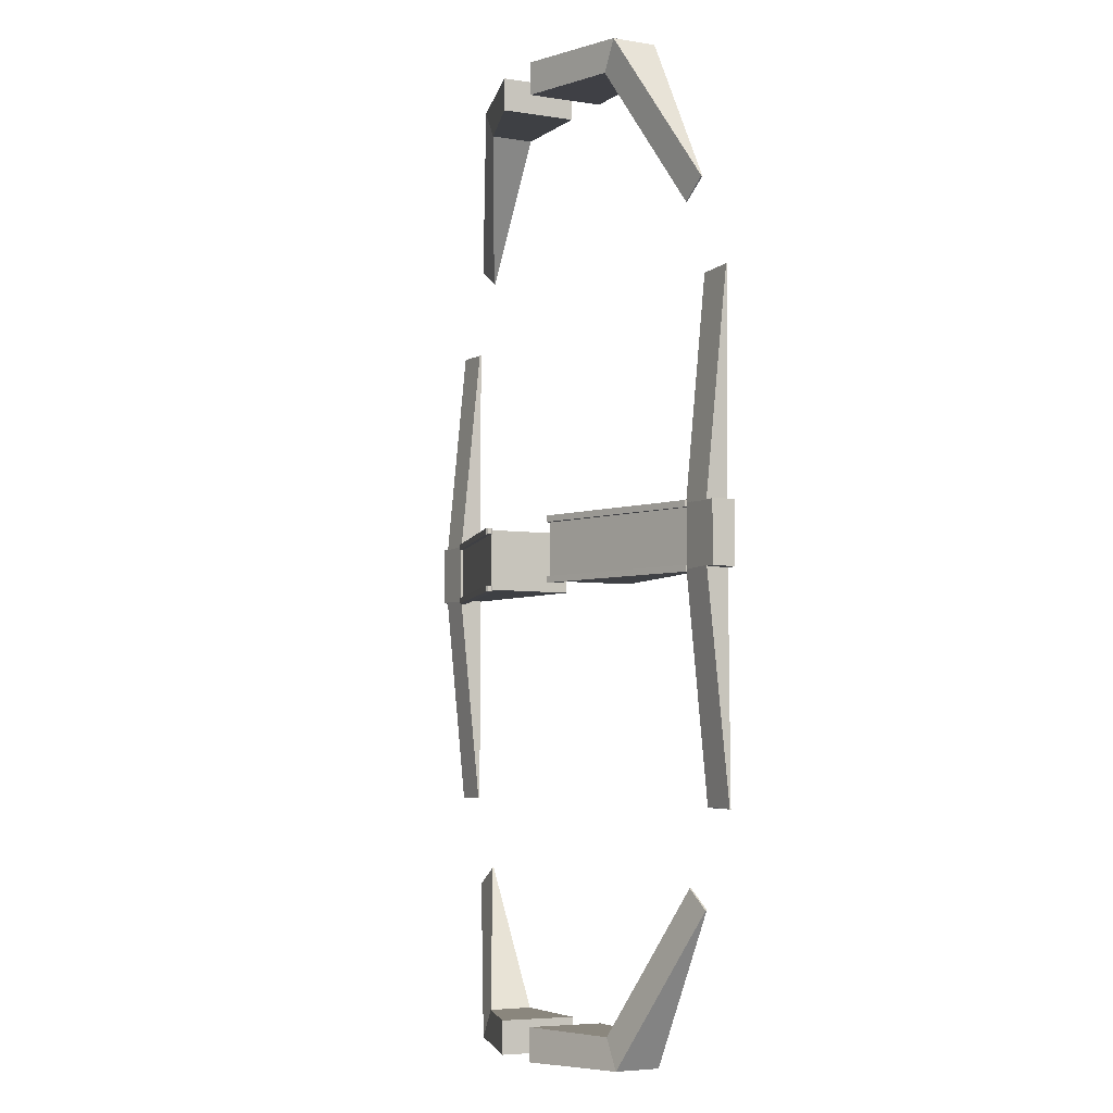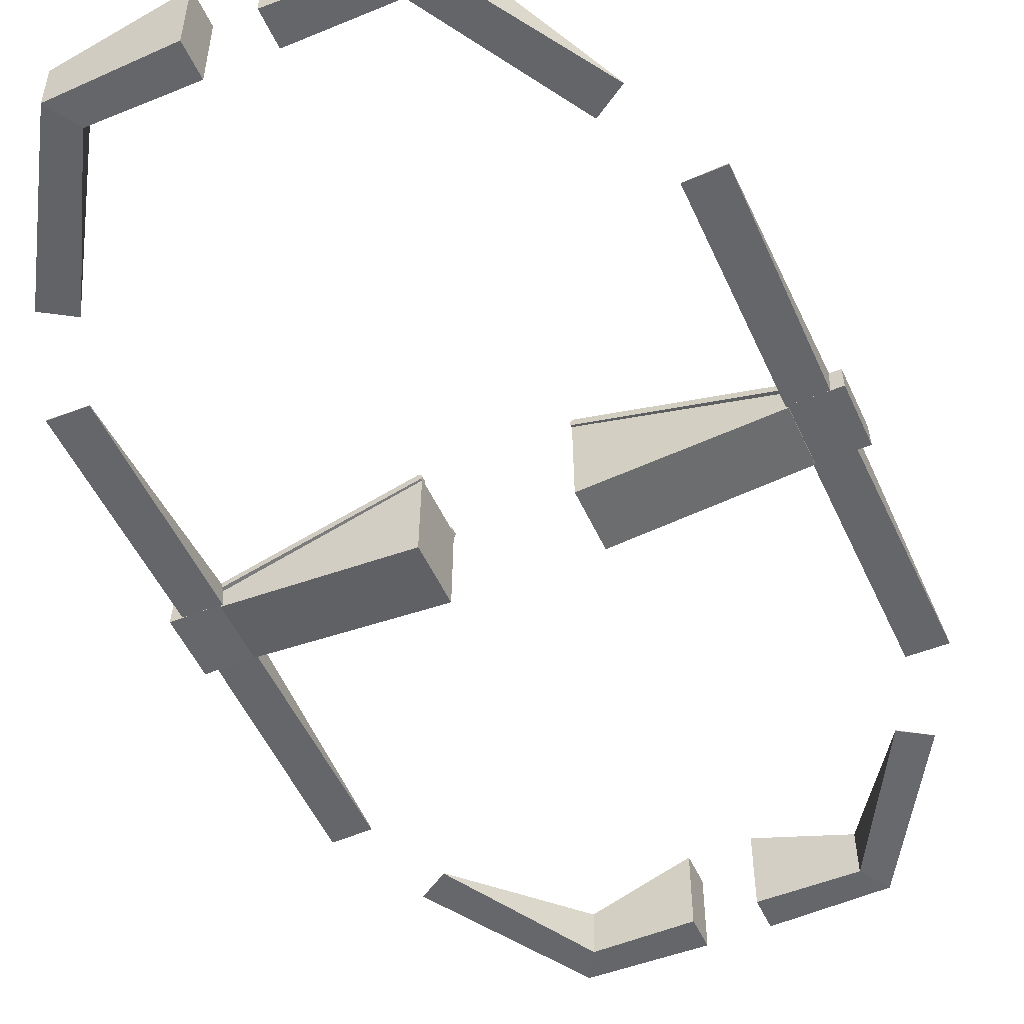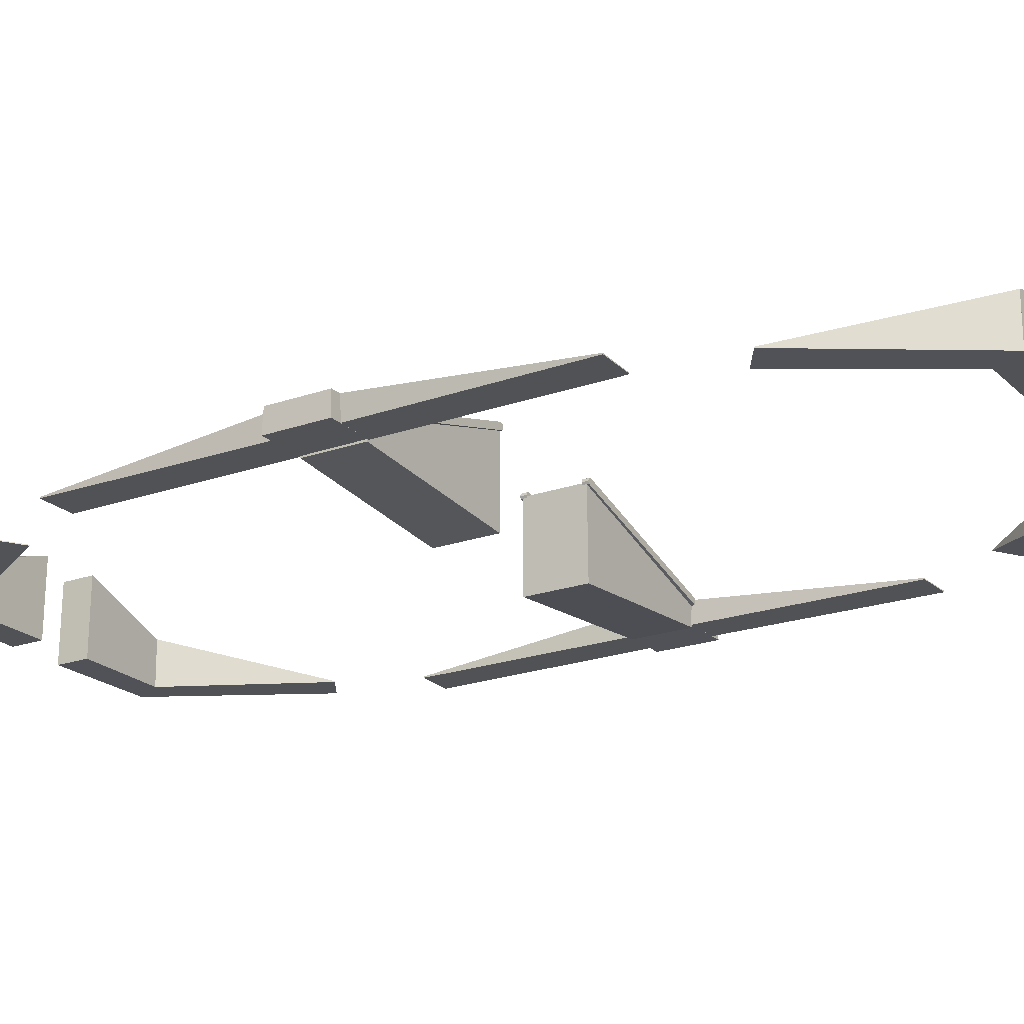
<metadata>
{"format":"obj","ext":"obj","renderer":"f3d","projection":"perspective","resolution":1024,"background":"white","views":[{"elev":-5.1,"azim":62.6,"up":"+Y"},{"elev":-51.8,"azim":24.0,"up":"+Z"},{"elev":-21.3,"azim":-57.9,"up":"+Z"}]}
</metadata>
<code>
g Ramp_COL
v 19.04 -65.66 1.953
v 16.77 -61.71 1.956
v 16.67 -61.74 8.058
v 19.04 -65.66 8.048
v 19.04 -65.66 8.048
v 16.67 -61.74 8.058
v 27.74 -42.82 2.476
v 31.49 -45.32 2.495
v 31.49 -45.32 2.495
v 27.74 -42.82 2.476
v 27.72 -42.77 2.342
v 31.55 -45.22 2.342
v 31.55 -45.22 2.342
v 27.72 -42.77 2.342
v 16.77 -61.71 1.956
v 19.04 -65.66 1.953
v 16.77 -61.71 1.956
v 27.72 -42.77 2.342
v 27.74 -42.82 2.476
v 16.67 -61.74 8.058
v 31.55 -45.22 2.342
v 19.04 -65.66 1.953
v 19.04 -65.66 8.048
v 31.49 -45.32 2.495
v -9.119 4.368 12.6
v -8.658 4.368 12.07
v -8.811 4.368 12.45
v -8.808 4.369 11.76
v -32.49 4.447 4.757
v -32.51 4.378 5.667
v -32.51 4.378 5.667
v -9.119 4.368 12.6
v -9.121 3.528 12.6
v -32.5 3.536 5.668
v -32.5 3.536 5.668
v -8.808 3.528 11.76
v -32.49 3.536 4.757
v -9.121 3.528 12.6
v -8.812 3.528 12.45
v -8.659 3.528 12.07
v -32.49 3.536 4.757
v -8.808 3.528 11.76
v -8.808 4.369 11.76
v -32.49 4.447 4.757
v -8.658 4.368 12.07
v -8.659 3.528 12.07
v -8.812 3.528 12.45
v -8.811 4.368 12.45
v -32.49 3.536 4.757
v -32.49 4.447 4.757
v -32.51 4.378 5.667
v -32.5 3.536 5.668
v -9.119 4.368 12.6
v -8.811 4.368 12.45
v -8.812 3.528 12.45
v -9.121 3.528 12.6
v -8.658 4.368 12.07
v -8.808 4.369 11.76
v -8.808 3.528 11.76
v -8.659 3.528 12.07
v -19.04 65.66 1.953
v -16.77 61.71 1.956
v -16.67 61.74 8.058
v -19.04 65.66 8.048
v -19.04 65.66 8.048
v -16.67 61.74 8.058
v -27.74 42.82 2.476
v -31.49 45.32 2.495
v -31.49 45.32 2.495
v -27.74 42.82 2.476
v -27.72 42.77 2.342
v -31.55 45.22 2.342
v -31.55 45.22 2.342
v -27.72 42.77 2.342
v -16.77 61.71 1.956
v -19.04 65.66 1.953
v -16.77 61.71 1.956
v -27.72 42.77 2.342
v -27.74 42.82 2.476
v -16.67 61.74 8.058
v -31.55 45.22 2.342
v -19.04 65.66 1.953
v -19.04 65.66 8.048
v -31.49 45.32 2.495
v -9.119 -4.368 12.6
v -8.811 -4.368 12.45
v -8.658 -4.368 12.07
v -8.808 -4.369 11.76
v -32.49 -4.447 4.757
v -32.51 -4.378 5.667
v -32.51 -4.378 5.667
v -32.5 -3.536 5.668
v -9.121 -3.528 12.6
v -9.119 -4.368 12.6
v -32.5 -3.536 5.668
v -32.49 -3.536 4.757
v -8.808 -3.528 11.76
v -9.121 -3.528 12.6
v -8.812 -3.528 12.45
v -8.659 -3.528 12.07
v -32.49 -3.536 4.757
v -32.49 -4.447 4.757
v -8.808 -4.369 11.76
v -8.808 -3.528 11.76
v -8.658 -4.368 12.07
v -8.811 -4.368 12.45
v -8.812 -3.528 12.45
v -8.659 -3.528 12.07
v -32.49 -3.536 4.757
v -32.5 -3.536 5.668
v -32.51 -4.378 5.667
v -32.49 -4.447 4.757
v -9.119 -4.368 12.6
v -9.121 -3.528 12.6
v -8.812 -3.528 12.45
v -8.811 -4.368 12.45
v -8.658 -4.368 12.07
v -8.659 -3.528 12.07
v -8.808 -3.528 11.76
v -8.808 -4.369 11.76
v 19.04 65.66 1.953
v 19.04 65.66 8.048
v 16.67 61.74 8.058
v 16.77 61.71 1.956
v 19.04 65.66 8.048
v 31.49 45.32 2.495
v 27.74 42.82 2.476
v 16.67 61.74 8.058
v 31.49 45.32 2.495
v 31.55 45.22 2.342
v 27.72 42.77 2.342
v 27.74 42.82 2.476
v 31.55 45.22 2.342
v 19.04 65.66 1.953
v 16.77 61.71 1.956
v 27.72 42.77 2.342
v 16.77 61.71 1.956
v 16.67 61.74 8.058
v 27.74 42.82 2.476
v 27.72 42.77 2.342
v 31.55 45.22 2.342
v 31.49 45.32 2.495
v 19.04 65.66 8.048
v 19.04 65.66 1.953
v -19.04 65.66 1.953
v -4.002 66.17 1.994
v -4.003 66.06 12.44
v -19.04 65.66 8.048
v -19.04 65.66 8.048
v -4.003 66.06 12.44
v -4.003 61.59 12.44
v -16.68 61.71 8.051
v -16.68 61.71 8.051
v -4.003 61.59 12.44
v -4.002 61.67 1.994
v -16.77 61.71 1.956
v -16.77 61.71 1.956
v -4.002 61.67 1.994
v -4.002 66.17 1.994
v -19.04 65.66 1.953
v -4.002 66.17 1.994
v -4.002 61.67 1.994
v -4.003 61.59 12.44
v -4.003 66.06 12.44
v -16.77 61.71 1.956
v -19.04 65.66 1.953
v -19.04 65.66 8.048
v -16.68 61.71 8.051
v 19.04 65.66 1.953
v 19.04 65.66 8.048
v 4.003 66.06 12.44
v 4.002 66.17 1.994
v 19.04 65.66 8.048
v 16.68 61.71 8.051
v 4.003 61.59 12.44
v 4.003 66.06 12.44
v 16.68 61.71 8.051
v 16.77 61.71 1.956
v 4.002 61.67 1.994
v 4.003 61.59 12.44
v 16.77 61.71 1.956
v 19.04 65.66 1.953
v 4.002 66.17 1.994
v 4.002 61.67 1.994
v 4.002 66.17 1.994
v 4.003 66.06 12.44
v 4.003 61.59 12.44
v 4.002 61.67 1.994
v 16.77 61.71 1.956
v 16.68 61.71 8.051
v 19.04 65.66 8.048
v 19.04 65.66 1.953
v -37.35 33.02 2.443
v -32.31 32.93 2.43
v -32.35 32.83 2.613
v -37.35 33.02 2.592
v -37.35 33.02 2.592
v -32.35 32.83 2.613
v -32.4 4.064 5.477
v -37.18 3.93 5.498
v -37.18 3.93 5.498
v -32.4 4.064 5.477
v -32.23 4.065 2.443
v -37.05 4.039 2.443
v -37.05 4.039 2.443
v -32.23 4.065 2.443
v -32.31 32.93 2.43
v -37.35 33.02 2.443
v -32.31 32.93 2.43
v -32.23 4.065 2.443
v -32.4 4.064 5.477
v -32.35 32.83 2.613
v -37.05 4.039 2.443
v -37.35 33.02 2.443
v -37.35 33.02 2.592
v -37.18 3.93 5.498
v -19.04 -65.66 1.953
v -19.04 -65.66 8.048
v -16.67 -61.74 8.058
v -16.77 -61.71 1.956
v -19.04 -65.66 8.048
v -31.49 -45.32 2.495
v -27.74 -42.82 2.476
v -16.67 -61.74 8.058
v -31.49 -45.32 2.495
v -31.55 -45.22 2.342
v -27.72 -42.77 2.342
v -27.74 -42.82 2.476
v -31.55 -45.22 2.342
v -19.04 -65.66 1.953
v -16.77 -61.71 1.956
v -27.72 -42.77 2.342
v -16.77 -61.71 1.956
v -16.67 -61.74 8.058
v -27.74 -42.82 2.476
v -27.72 -42.77 2.342
v -31.55 -45.22 2.342
v -31.49 -45.32 2.495
v -19.04 -65.66 8.048
v -19.04 -65.66 1.953
v -32.49 -3.967 2.186
v -32.45 -3.966 5.22
v -8.796 -4.097 11.99
v -8.919 -4.124 0.3323
v -32.45 3.966 5.221
v -8.796 4.097 11.99
v -8.796 -4.097 11.99
v -32.45 -3.966 5.22
v -32.45 3.966 5.221
v -32.49 3.967 2.186
v -8.919 4.124 0.3323
v -8.796 4.097 11.99
v -8.919 -4.124 0.3323
v -8.919 4.124 0.3323
v -32.49 3.967 2.186
v -32.49 -3.967 2.186
v -8.796 -4.097 11.99
v -8.796 4.097 11.99
v -8.919 4.124 0.3323
v -8.919 -4.124 0.3323
v -32.49 -3.967 2.186
v -32.49 3.967 2.186
v -32.45 3.966 5.221
v -32.45 -3.966 5.22
v 19.04 -65.66 1.953
v 4.002 -66.17 1.994
v 4.003 -66.06 12.44
v 19.04 -65.66 8.048
v 19.04 -65.66 8.048
v 4.003 -66.06 12.44
v 4.003 -61.59 12.44
v 16.68 -61.71 8.051
v 16.68 -61.71 8.051
v 4.003 -61.59 12.44
v 4.002 -61.67 1.994
v 16.77 -61.71 1.956
v 16.77 -61.71 1.956
v 4.002 -61.67 1.994
v 4.002 -66.17 1.994
v 19.04 -65.66 1.953
v 4.002 -66.17 1.994
v 4.002 -61.67 1.994
v 4.003 -61.59 12.44
v 4.003 -66.06 12.44
v 16.77 -61.71 1.956
v 19.04 -65.66 1.953
v 19.04 -65.66 8.048
v 16.68 -61.71 8.051
v 37.35 -33.02 2.443
v 32.31 -32.93 2.43
v 32.35 -32.83 2.613
v 37.35 -33.02 2.592
v 37.35 -33.02 2.592
v 32.35 -32.83 2.613
v 32.4 -4.064 5.477
v 37.18 -3.93 5.498
v 37.18 -3.93 5.498
v 32.4 -4.064 5.477
v 32.23 -4.065 2.443
v 37.05 -4.039 2.443
v 37.05 -4.039 2.443
v 32.23 -4.065 2.443
v 32.31 -32.93 2.43
v 37.35 -33.02 2.443
v 32.31 -32.93 2.43
v 32.23 -4.065 2.443
v 32.4 -4.064 5.477
v 32.35 -32.83 2.613
v 37.05 -4.039 2.443
v 37.35 -33.02 2.443
v 37.35 -33.02 2.592
v 37.18 -3.93 5.498
v 37.35 33.02 2.443
v 37.35 33.02 2.592
v 32.35 32.83 2.613
v 32.31 32.93 2.43
v 37.35 33.02 2.592
v 37.18 3.93 5.498
v 32.4 4.064 5.477
v 32.35 32.83 2.613
v 37.18 3.93 5.498
v 37.05 4.039 2.443
v 32.23 4.065 2.443
v 32.4 4.064 5.477
v 37.05 4.039 2.443
v 37.35 33.02 2.443
v 32.31 32.93 2.43
v 32.23 4.065 2.443
v 32.31 32.93 2.43
v 32.35 32.83 2.613
v 32.4 4.064 5.477
v 32.23 4.065 2.443
v 37.05 4.039 2.443
v 37.18 3.93 5.498
v 37.35 33.02 2.592
v 37.35 33.02 2.443
v 9.119 4.368 12.6
v 8.811 4.368 12.45
v 8.658 4.368 12.07
v 8.808 4.369 11.76
v 32.49 4.447 4.757
v 32.51 4.378 5.667
v 32.51 4.378 5.667
v 32.5 3.536 5.668
v 9.121 3.528 12.6
v 9.119 4.368 12.6
v 32.5 3.536 5.668
v 32.49 3.536 4.757
v 8.808 3.528 11.76
v 9.121 3.528 12.6
v 8.812 3.528 12.45
v 8.659 3.528 12.07
v 32.49 3.536 4.757
v 32.49 4.447 4.757
v 8.808 4.369 11.76
v 8.808 3.528 11.76
v 8.658 4.368 12.07
v 8.811 4.368 12.45
v 8.812 3.528 12.45
v 8.659 3.528 12.07
v 32.49 3.536 4.757
v 32.5 3.536 5.668
v 32.51 4.378 5.667
v 32.49 4.447 4.757
v 9.119 4.368 12.6
v 9.121 3.528 12.6
v 8.812 3.528 12.45
v 8.811 4.368 12.45
v 8.658 4.368 12.07
v 8.659 3.528 12.07
v 8.808 3.528 11.76
v 8.808 4.369 11.76
v 9.119 -4.368 12.6
v 8.658 -4.368 12.07
v 8.811 -4.368 12.45
v 8.808 -4.369 11.76
v 32.49 -4.447 4.757
v 32.51 -4.378 5.667
v 32.51 -4.378 5.667
v 9.119 -4.368 12.6
v 9.121 -3.528 12.6
v 32.5 -3.536 5.668
v 32.5 -3.536 5.668
v 8.808 -3.528 11.76
v 32.49 -3.536 4.757
v 9.121 -3.528 12.6
v 8.812 -3.528 12.45
v 8.659 -3.528 12.07
v 32.49 -3.536 4.757
v 8.808 -3.528 11.76
v 8.808 -4.369 11.76
v 32.49 -4.447 4.757
v 8.658 -4.368 12.07
v 8.659 -3.528 12.07
v 8.812 -3.528 12.45
v 8.811 -4.368 12.45
v 32.49 -3.536 4.757
v 32.49 -4.447 4.757
v 32.51 -4.378 5.667
v 32.5 -3.536 5.668
v 9.119 -4.368 12.6
v 8.811 -4.368 12.45
v 8.812 -3.528 12.45
v 9.121 -3.528 12.6
v 8.658 -4.368 12.07
v 8.808 -4.369 11.76
v 8.808 -3.528 11.76
v 8.659 -3.528 12.07
v 38.62 -4.094 2.41
v 32.23 -4.065 2.443
v 32.51 -4.077 5.481
v 38.54 -3.992 5.481
v 38.54 -3.992 5.481
v 32.51 -4.077 5.481
v 32.51 4.077 5.481
v 38.54 3.992 5.481
v 38.54 3.992 5.481
v 32.51 4.077 5.481
v 32.44 4.078 2.41
v 38.62 4.094 2.41
v 38.62 4.094 2.41
v 32.44 4.078 2.41
v 32.23 -4.065 2.443
v 38.62 -4.094 2.41
v 32.23 -4.065 2.443
v 32.44 4.078 2.41
v 32.51 4.077 5.481
v 32.51 -4.077 5.481
v 38.62 4.094 2.41
v 38.62 -4.094 2.41
v 38.54 -3.992 5.481
v 38.54 3.992 5.481
v 32.49 -3.967 2.186
v 8.919 -4.124 0.3323
v 8.796 -4.097 11.99
v 32.45 -3.966 5.22
v 32.45 3.966 5.221
v 32.45 -3.966 5.22
v 8.796 -4.097 11.99
v 8.796 4.097 11.99
v 32.45 3.966 5.221
v 8.796 4.097 11.99
v 8.919 4.124 0.3323
v 32.49 3.967 2.186
v 8.919 -4.124 0.3323
v 32.49 -3.967 2.186
v 32.49 3.967 2.186
v 8.919 4.124 0.3323
v 8.796 -4.097 11.99
v 8.919 -4.124 0.3323
v 8.919 4.124 0.3323
v 8.796 4.097 11.99
v 32.49 -3.967 2.186
v 32.45 -3.966 5.22
v 32.45 3.966 5.221
v 32.49 3.967 2.186
v -19.04 -65.66 1.953
v -19.04 -65.66 8.048
v -4.003 -66.06 12.44
v -4.002 -66.17 1.994
v -19.04 -65.66 8.048
v -16.68 -61.71 8.051
v -4.003 -61.59 12.44
v -4.003 -66.06 12.44
v -16.68 -61.71 8.051
v -16.77 -61.71 1.956
v -4.002 -61.67 1.994
v -4.003 -61.59 12.44
v -16.77 -61.71 1.956
v -19.04 -65.66 1.953
v -4.002 -66.17 1.994
v -4.002 -61.67 1.994
v -4.002 -66.17 1.994
v -4.003 -66.06 12.44
v -4.003 -61.59 12.44
v -4.002 -61.67 1.994
v -16.77 -61.71 1.956
v -16.68 -61.71 8.051
v -19.04 -65.66 8.048
v -19.04 -65.66 1.953
v -38.62 -4.094 2.41
v -38.54 -3.992 5.481
v -32.51 -4.077 5.481
v -32.23 -4.065 2.443
v -38.54 -3.992 5.481
v -38.54 3.992 5.481
v -32.51 4.077 5.481
v -32.51 -4.077 5.481
v -38.54 3.992 5.481
v -38.62 4.094 2.41
v -32.44 4.078 2.41
v -32.51 4.077 5.481
v -38.62 4.094 2.41
v -38.62 -4.094 2.41
v -32.23 -4.065 2.443
v -32.44 4.078 2.41
v -32.23 -4.065 2.443
v -32.51 -4.077 5.481
v -32.51 4.077 5.481
v -32.44 4.078 2.41
v -38.62 4.094 2.41
v -38.54 3.992 5.481
v -38.54 -3.992 5.481
v -38.62 -4.094 2.41
v -37.35 -33.02 2.443
v -37.35 -33.02 2.592
v -32.35 -32.83 2.613
v -32.31 -32.93 2.43
v -37.35 -33.02 2.592
v -37.18 -3.93 5.498
v -32.4 -4.064 5.477
v -32.35 -32.83 2.613
v -37.18 -3.93 5.498
v -37.05 -4.039 2.443
v -32.23 -4.065 2.443
v -32.4 -4.064 5.477
v -37.05 -4.039 2.443
v -37.35 -33.02 2.443
v -32.31 -32.93 2.43
v -32.23 -4.065 2.443
v -32.31 -32.93 2.43
v -32.35 -32.83 2.613
v -32.4 -4.064 5.477
v -32.23 -4.065 2.443
v -37.05 -4.039 2.443
v -37.18 -3.93 5.498
v -37.35 -33.02 2.592
v -37.35 -33.02 2.443
g Ramp_COL_0
f 3 2 1
f 4 3 1
f 7 6 5
f 8 7 5
f 11 10 9
f 12 11 9
f 15 14 13
f 16 15 13
f 19 18 17
f 20 19 17
f 23 22 21
f 24 23 21
f 27 26 25
f 26 28 25
f 25 28 29
f 30 25 29
f 33 32 31
f 34 33 31
f 37 36 35
f 36 38 35
f 39 38 36
f 40 39 36
f 43 42 41
f 44 43 41
f 47 46 45
f 48 47 45
f 51 50 49
f 52 51 49
f 55 54 53
f 56 55 53
f 59 58 57
f 60 59 57
f 63 62 61
f 64 63 61
f 67 66 65
f 68 67 65
f 71 70 69
f 72 71 69
f 75 74 73
f 76 75 73
f 79 78 77
f 80 79 77
f 83 82 81
f 84 83 81
f 87 86 85
f 88 87 85
f 88 85 89
f 85 90 89
f 93 92 91
f 94 93 91
f 97 96 95
f 98 97 95
f 98 99 97
f 99 100 97
f 103 102 101
f 104 103 101
f 107 106 105
f 108 107 105
f 111 110 109
f 112 111 109
f 115 114 113
f 116 115 113
f 119 118 117
f 120 119 117
f 123 122 121
f 124 123 121
f 127 126 125
f 128 127 125
f 131 130 129
f 132 131 129
f 135 134 133
f 136 135 133
f 139 138 137
f 140 139 137
f 143 142 141
f 144 143 141
f 147 146 145
f 148 147 145
f 151 150 149
f 152 151 149
f 155 154 153
f 156 155 153
f 159 158 157
f 160 159 157
f 163 162 161
f 164 163 161
f 167 166 165
f 168 167 165
f 171 170 169
f 172 171 169
f 175 174 173
f 176 175 173
f 179 178 177
f 180 179 177
f 183 182 181
f 184 183 181
f 187 186 185
f 188 187 185
f 191 190 189
f 192 191 189
f 195 194 193
f 196 195 193
f 199 198 197
f 200 199 197
f 203 202 201
f 204 203 201
f 207 206 205
f 208 207 205
f 211 210 209
f 212 211 209
f 215 214 213
f 216 215 213
f 219 218 217
f 220 219 217
f 223 222 221
f 224 223 221
f 227 226 225
f 228 227 225
f 231 230 229
f 232 231 229
f 235 234 233
f 236 235 233
f 239 238 237
f 240 239 237
f 243 242 241
f 244 243 241
f 247 246 245
f 248 247 245
f 251 250 249
f 252 251 249
f 255 254 253
f 256 255 253
f 259 258 257
f 260 259 257
f 263 262 261
f 264 263 261
f 267 266 265
f 268 267 265
f 271 270 269
f 272 271 269
f 275 274 273
f 276 275 273
f 279 278 277
f 280 279 277
f 283 282 281
f 284 283 281
f 287 286 285
f 288 287 285
f 291 290 289
f 292 291 289
f 295 294 293
f 296 295 293
f 299 298 297
f 300 299 297
f 303 302 301
f 304 303 301
f 307 306 305
f 308 307 305
f 311 310 309
f 312 311 309
f 315 314 313
f 316 315 313
f 319 318 317
f 320 319 317
f 323 322 321
f 324 323 321
f 327 326 325
f 328 327 325
f 331 330 329
f 332 331 329
f 335 334 333
f 336 335 333
f 339 338 337
f 340 339 337
f 340 337 341
f 337 342 341
f 345 344 343
f 346 345 343
f 349 348 347
f 350 349 347
f 350 351 349
f 351 352 349
f 355 354 353
f 356 355 353
f 359 358 357
f 360 359 357
f 363 362 361
f 364 363 361
f 367 366 365
f 368 367 365
f 371 370 369
f 372 371 369
f 375 374 373
f 374 376 373
f 373 376 377
f 378 373 377
f 381 380 379
f 382 381 379
f 385 384 383
f 384 386 383
f 387 386 384
f 388 387 384
f 391 390 389
f 392 391 389
f 395 394 393
f 396 395 393
f 399 398 397
f 400 399 397
f 403 402 401
f 404 403 401
f 407 406 405
f 408 407 405
f 411 410 409
f 412 411 409
f 415 414 413
f 416 415 413
f 419 418 417
f 420 419 417
f 423 422 421
f 424 423 421
f 427 426 425
f 428 427 425
f 431 430 429
f 432 431 429
f 435 434 433
f 436 435 433
f 439 438 437
f 440 439 437
f 443 442 441
f 444 443 441
f 447 446 445
f 448 447 445
f 451 450 449
f 452 451 449
f 455 454 453
f 456 455 453
f 459 458 457
f 460 459 457
f 463 462 461
f 464 463 461
f 467 466 465
f 468 467 465
f 471 470 469
f 472 471 469
f 475 474 473
f 476 475 473
f 479 478 477
f 480 479 477
f 483 482 481
f 484 483 481
f 487 486 485
f 488 487 485
f 491 490 489
f 492 491 489
f 495 494 493
f 496 495 493
f 499 498 497
f 500 499 497
f 503 502 501
f 504 503 501
f 507 506 505
f 508 507 505
f 511 510 509
f 512 511 509
f 515 514 513
f 516 515 513
f 519 518 517
f 520 519 517
f 523 522 521
f 524 523 521
f 527 526 525
f 528 527 525

</code>
